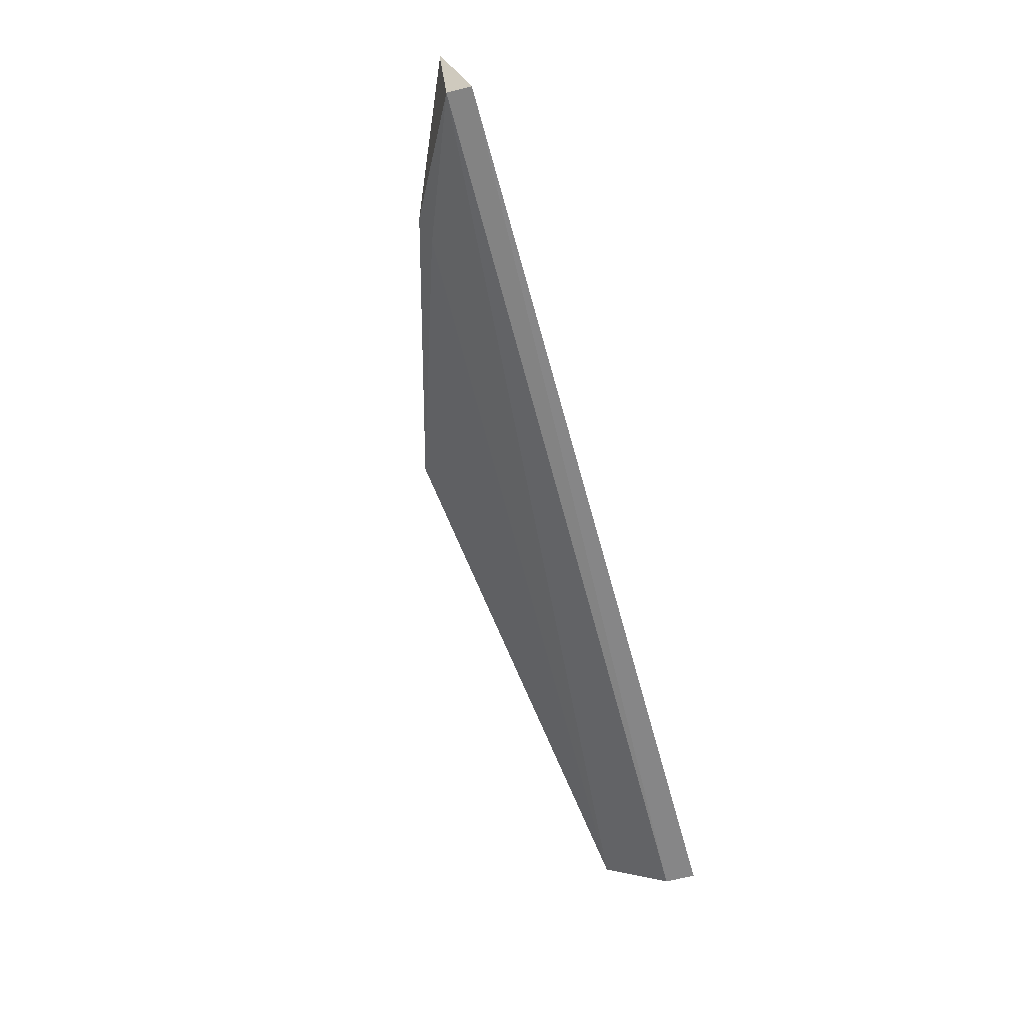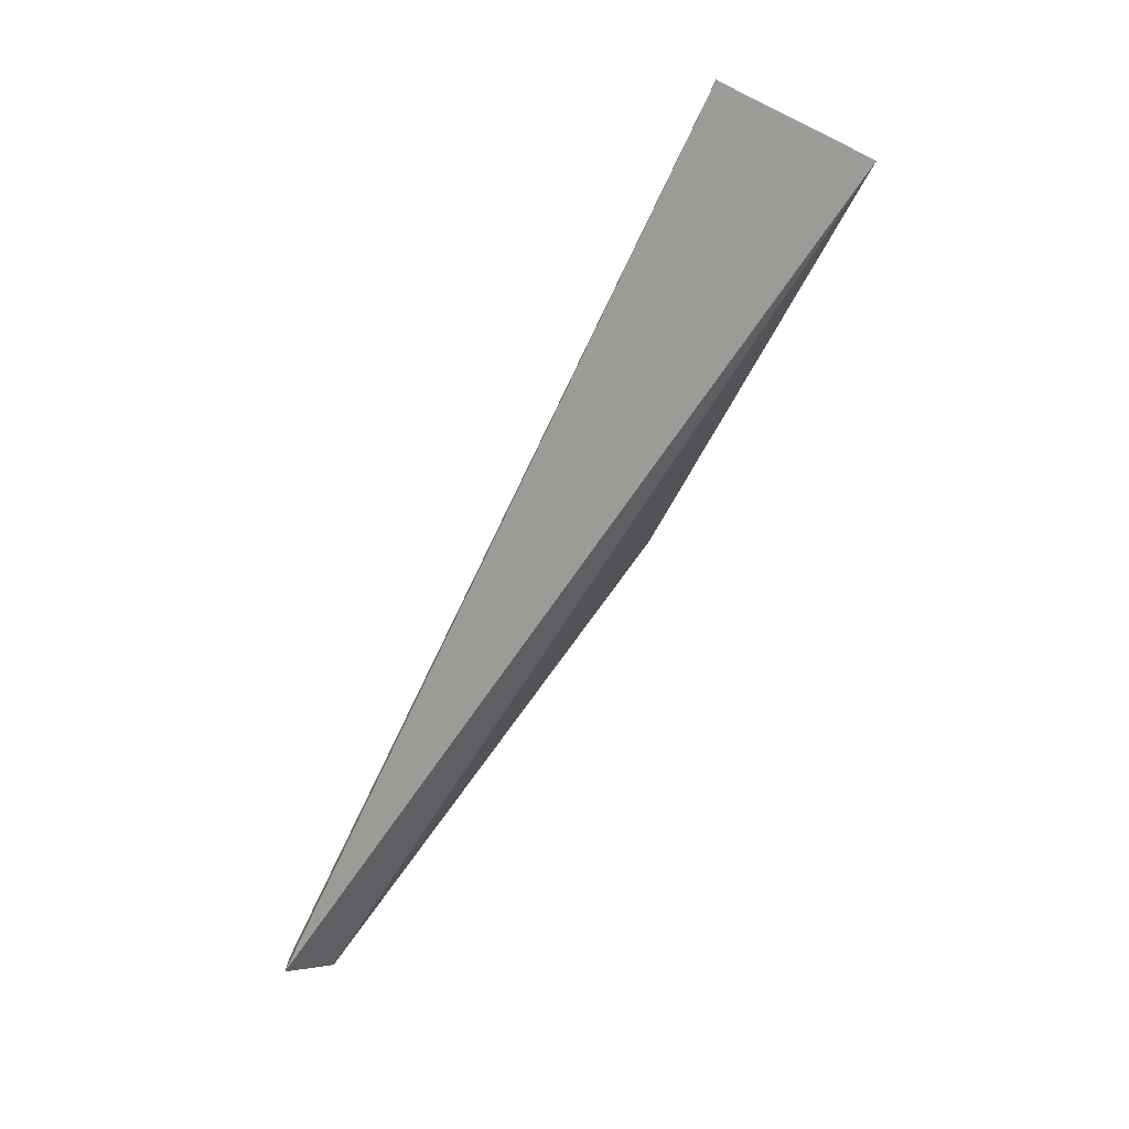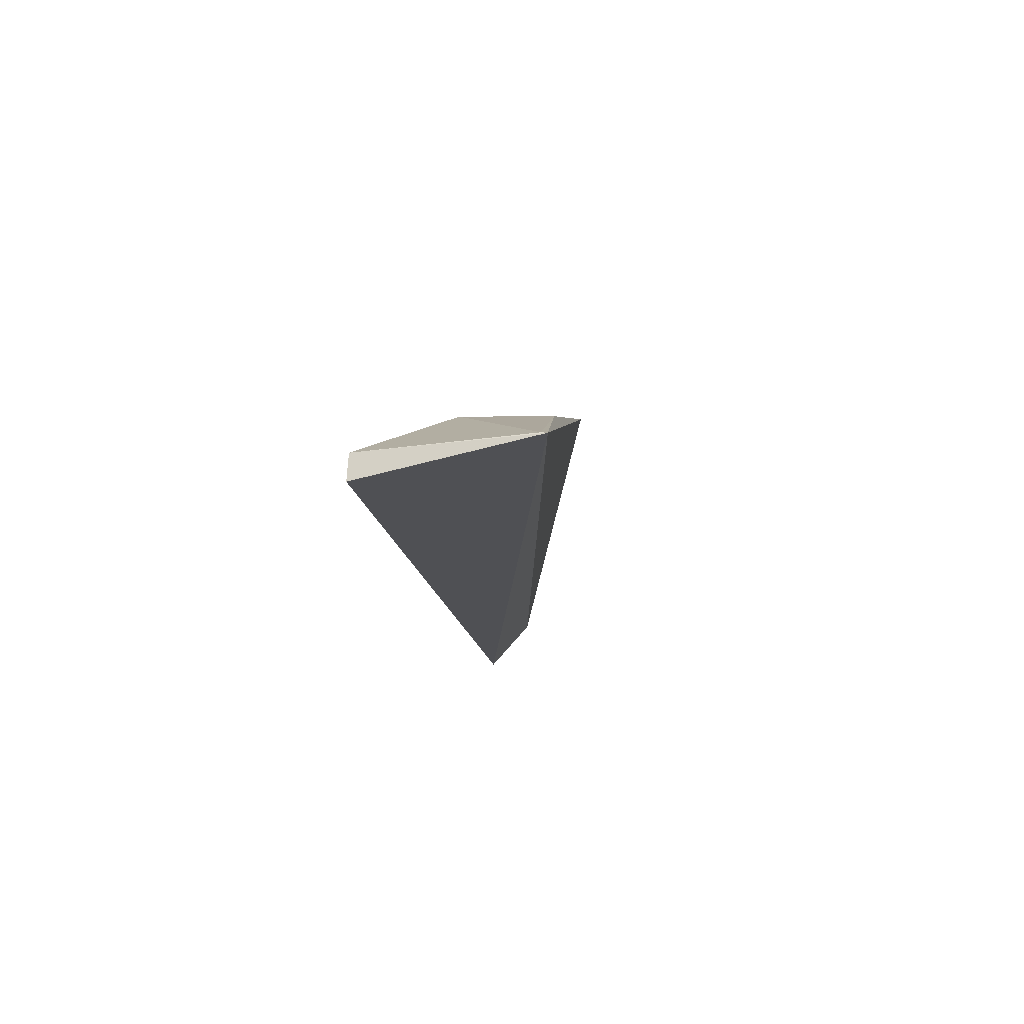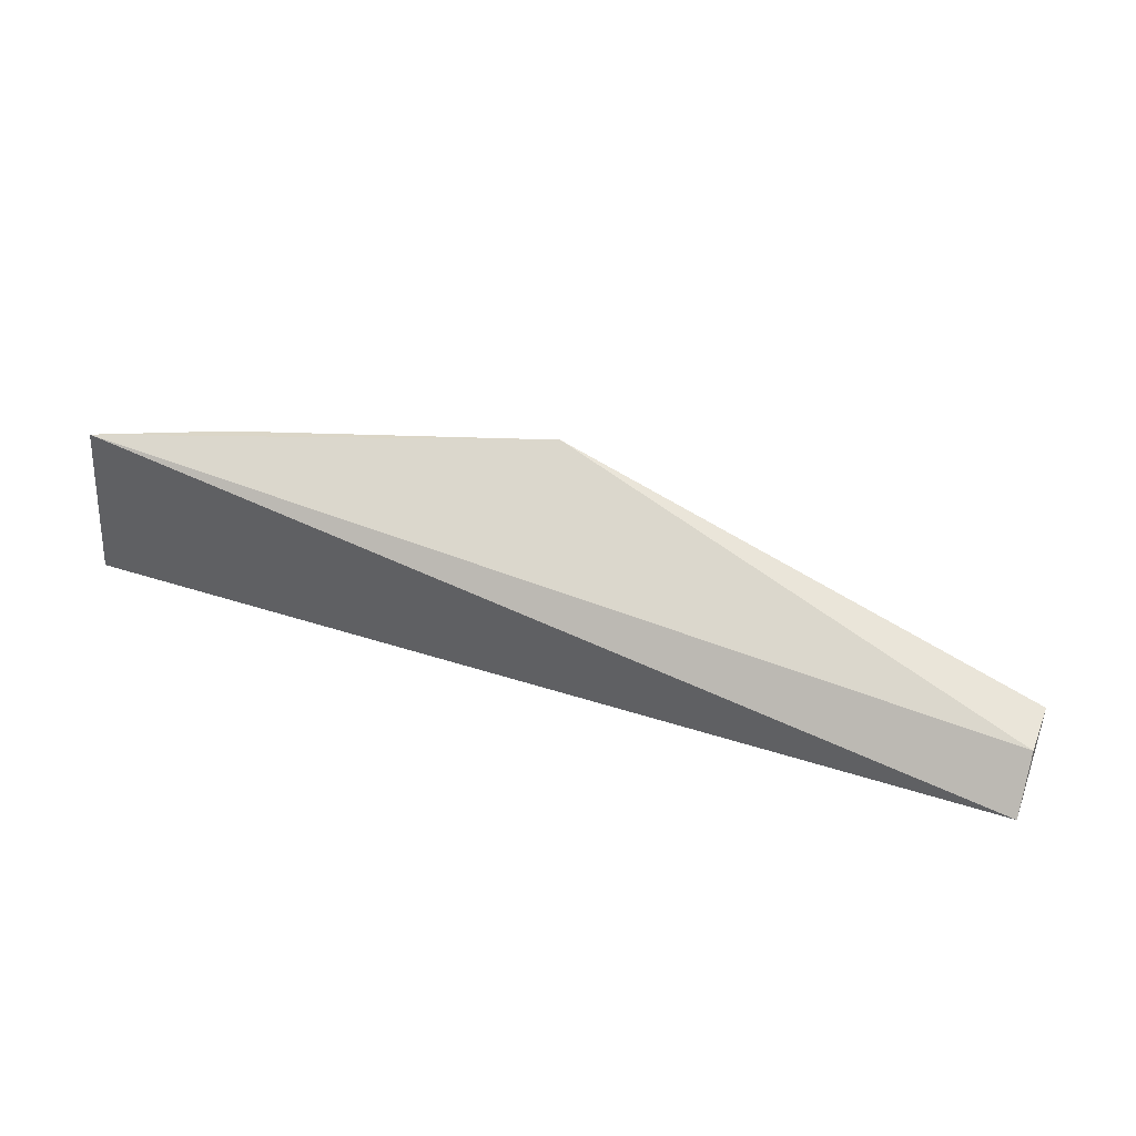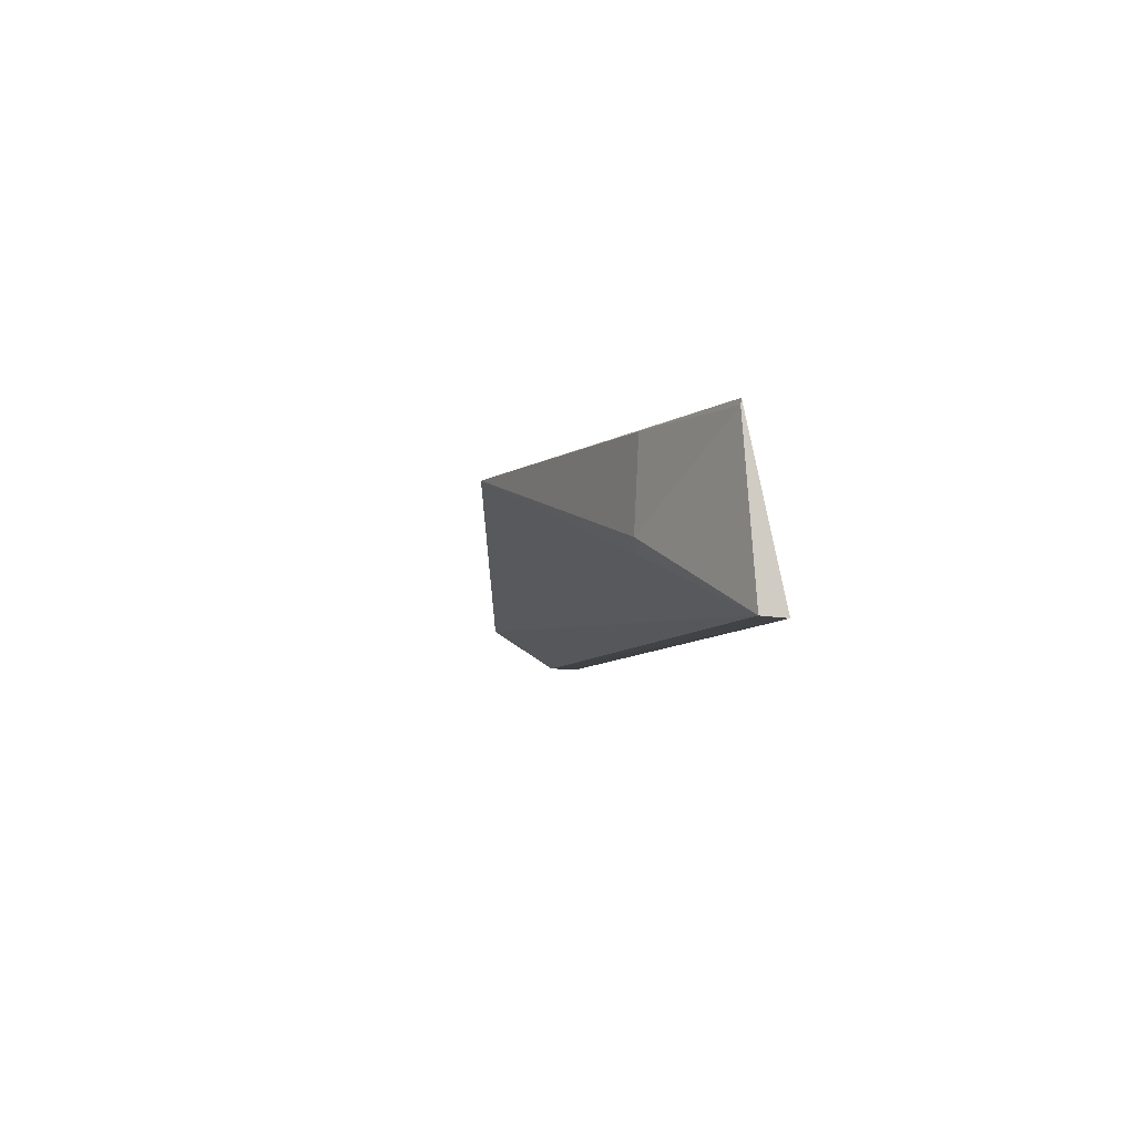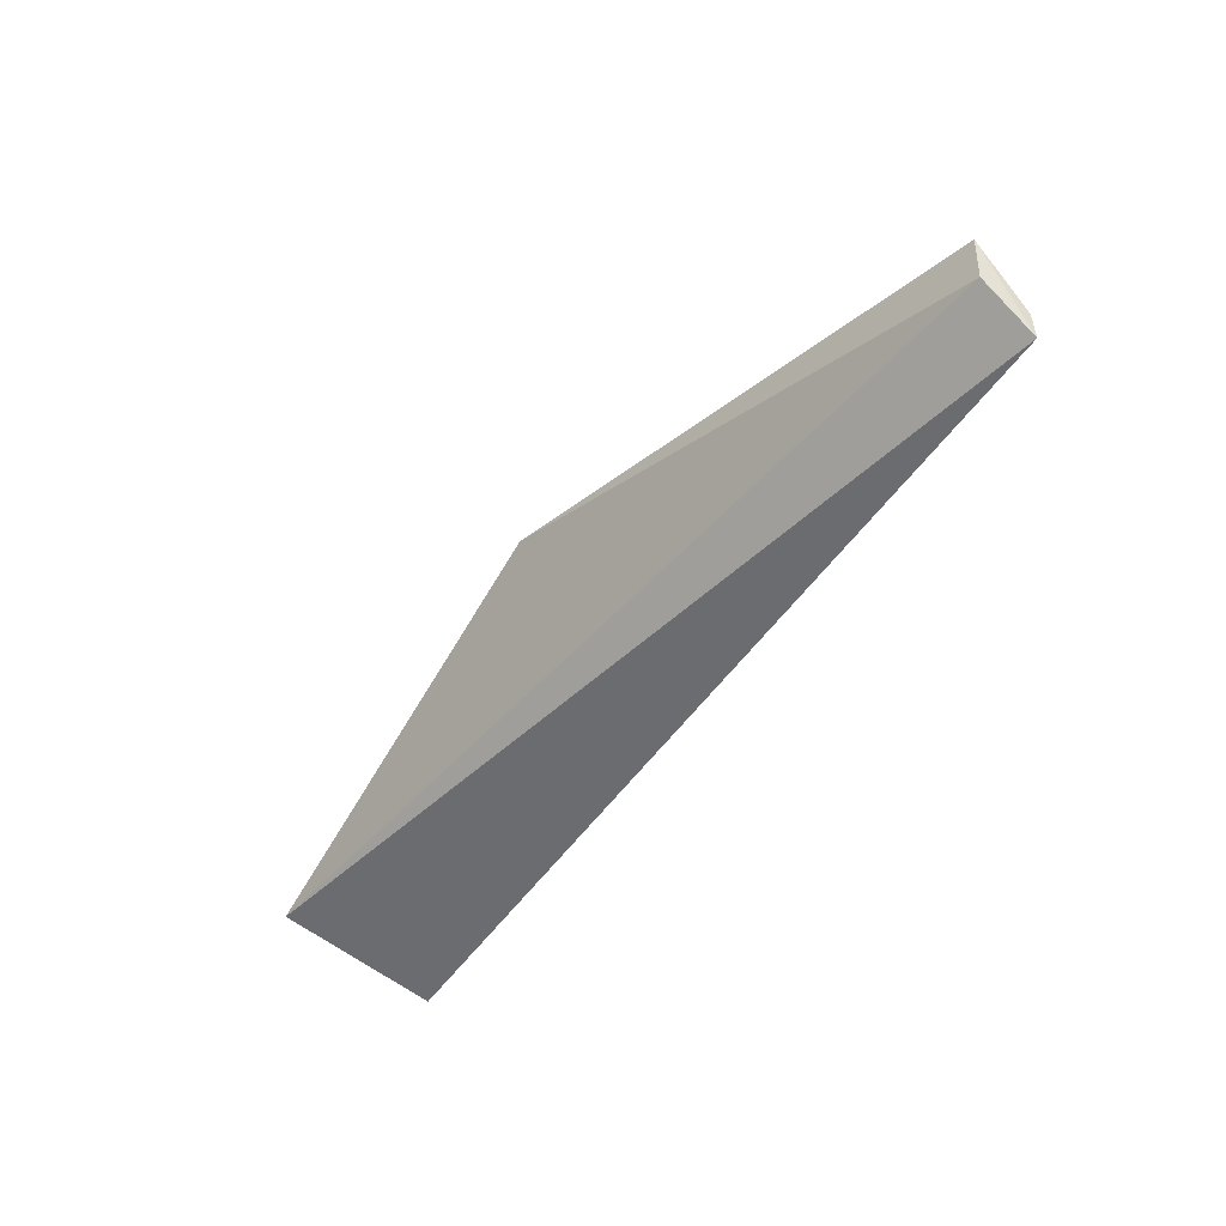
<metadata>
{"format":"obj","ext":"obj","renderer":"f3d","projection":"perspective","resolution":1024,"background":"white","views":[{"elev":-62.8,"azim":105.1,"up":"+Y"},{"elev":-74.7,"azim":64.2,"up":"+Z"},{"elev":-14.0,"azim":96.4,"up":"+Z"},{"elev":52.6,"azim":-161.3,"up":"+Y"},{"elev":-5.6,"azim":80.7,"up":"+Y"},{"elev":-48.7,"azim":-122.7,"up":"+Z"}]}
</metadata>
<code>
v 0.0202 0.0002084 0.02016
v 0.04907 -0.01031 0.009852
v 0.04909 0.0004822 0.01062
v -0.01377 -0.01014 0.008215
v -0.0138 -0.007162 0.01493
v 0.04906 -0.01043 0.008238
v 0.0405 -0.005557 0.01435
v 0.03898 -0.006345 0.01388
v -0.01377 -0.01011 0.01035
v -0.01362 -0.007126 0.0115
v 0.04907 0.0001109 0.01066
v 0.04073 0.0001023 0.01412
f 6 3 2
f 6 4 3
f 8 5 2
f 8 1 5
f 8 7 1
f 8 2 7
f 9 5 4
f 9 2 5
f 9 6 2
f 9 4 6
f 10 5 1
f 10 1 3
f 10 3 4
f 10 4 5
f 11 7 2
f 11 2 3
f 12 3 1
f 12 1 7
f 12 11 3
f 12 7 11

</code>
